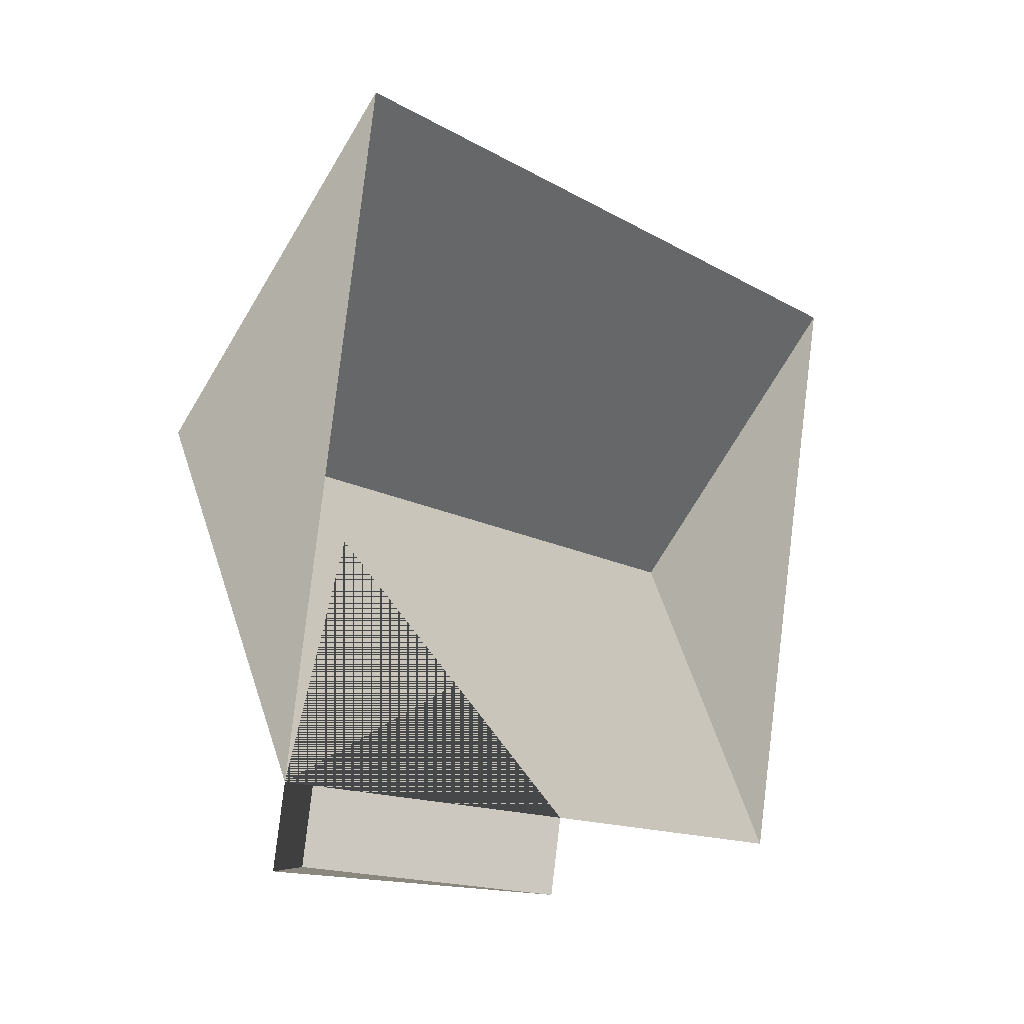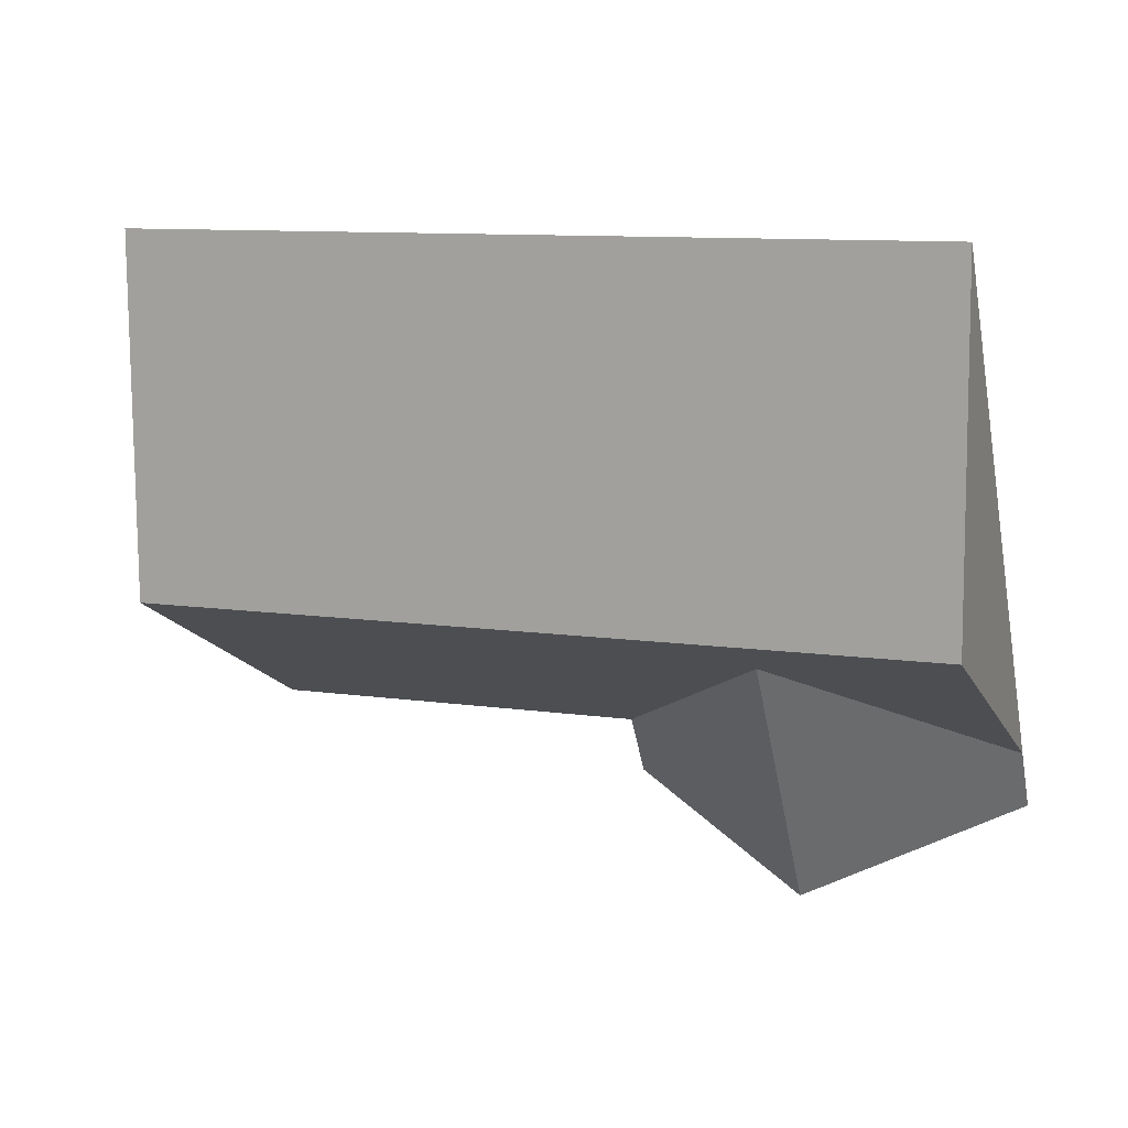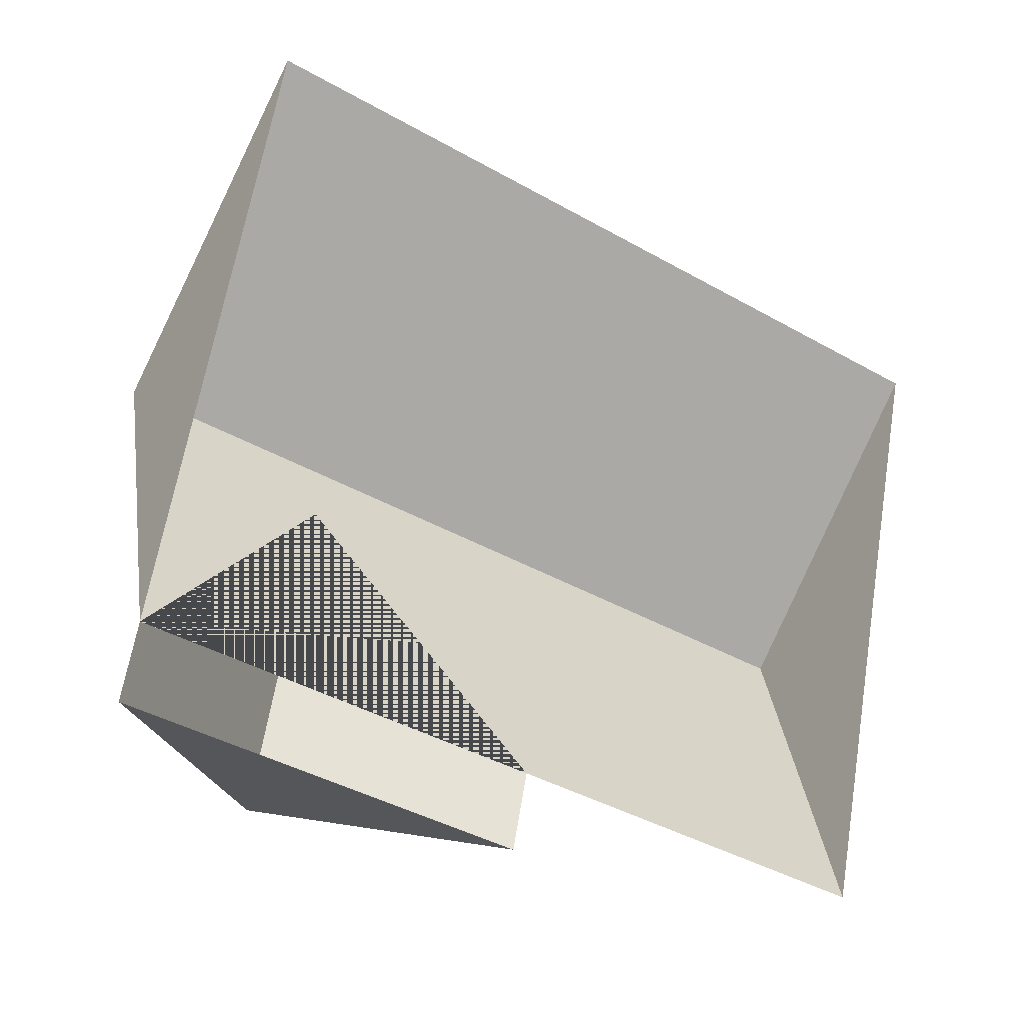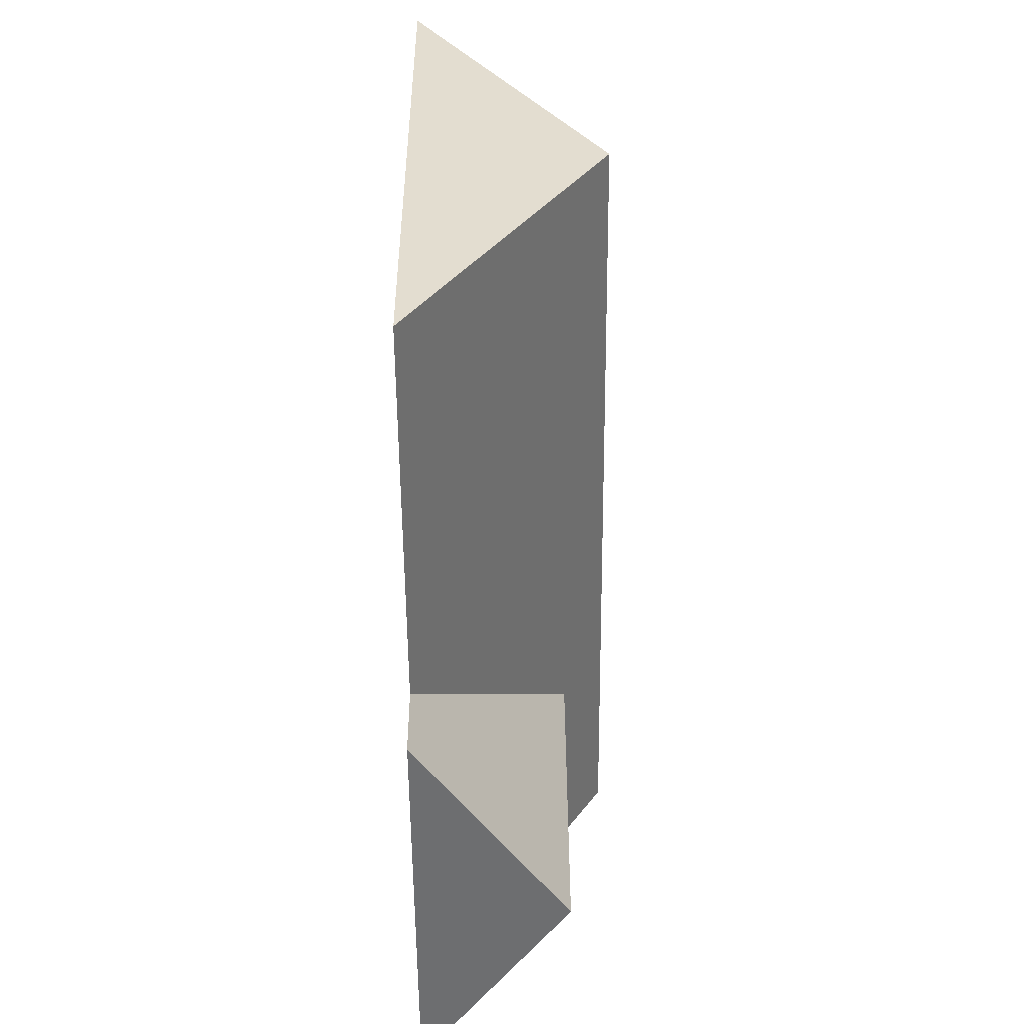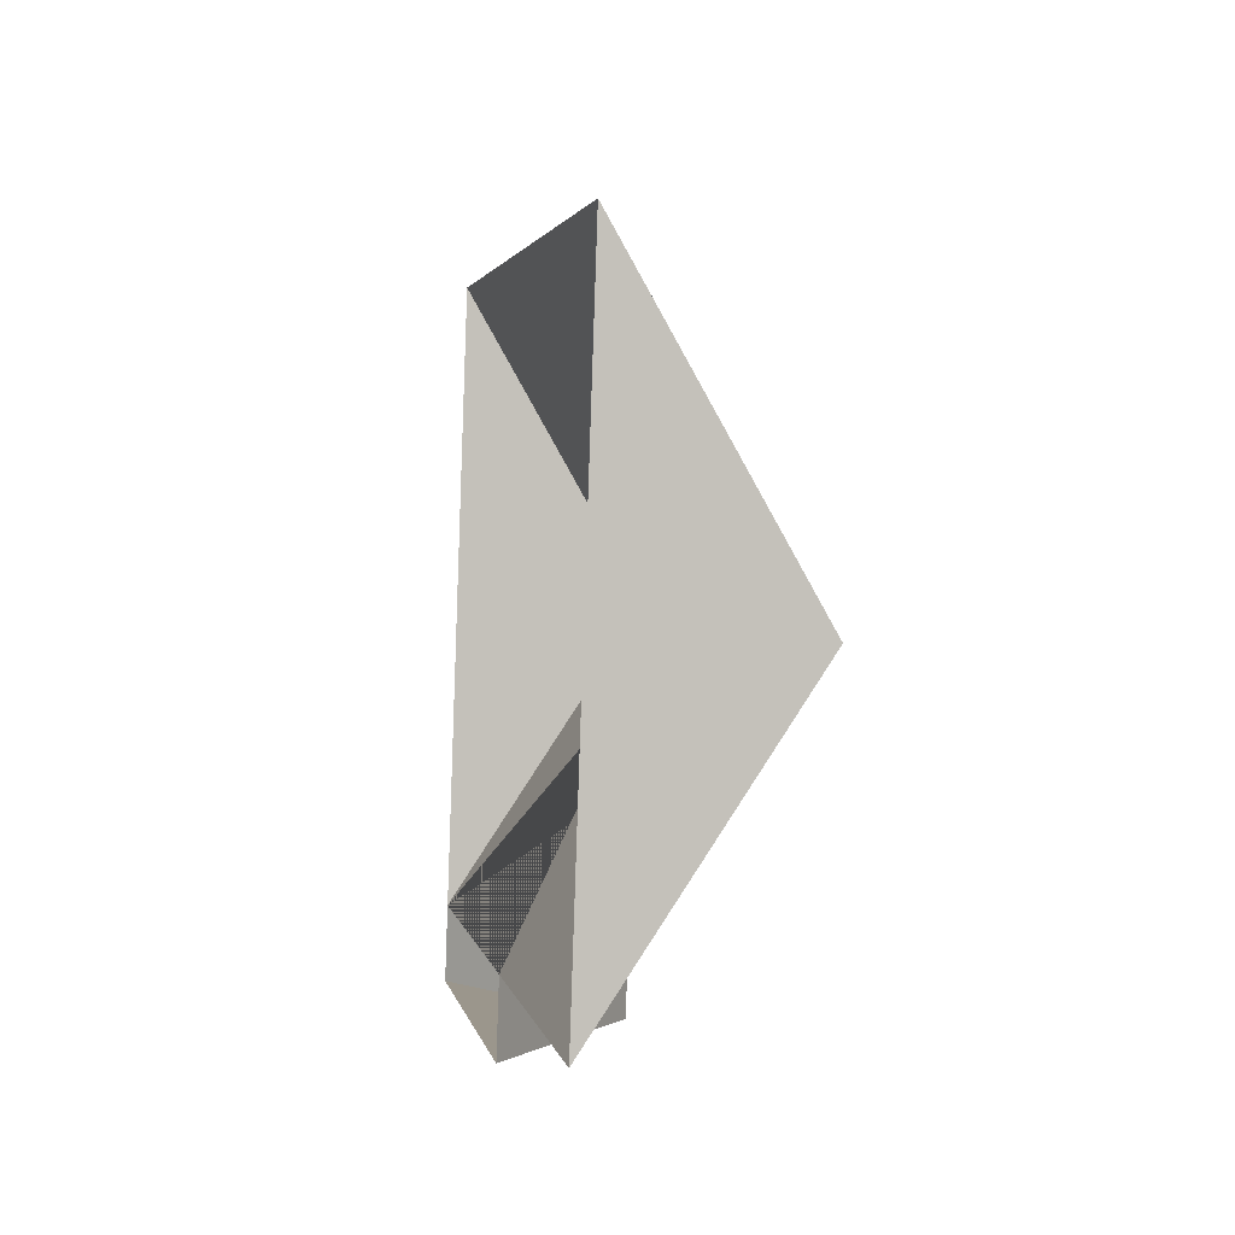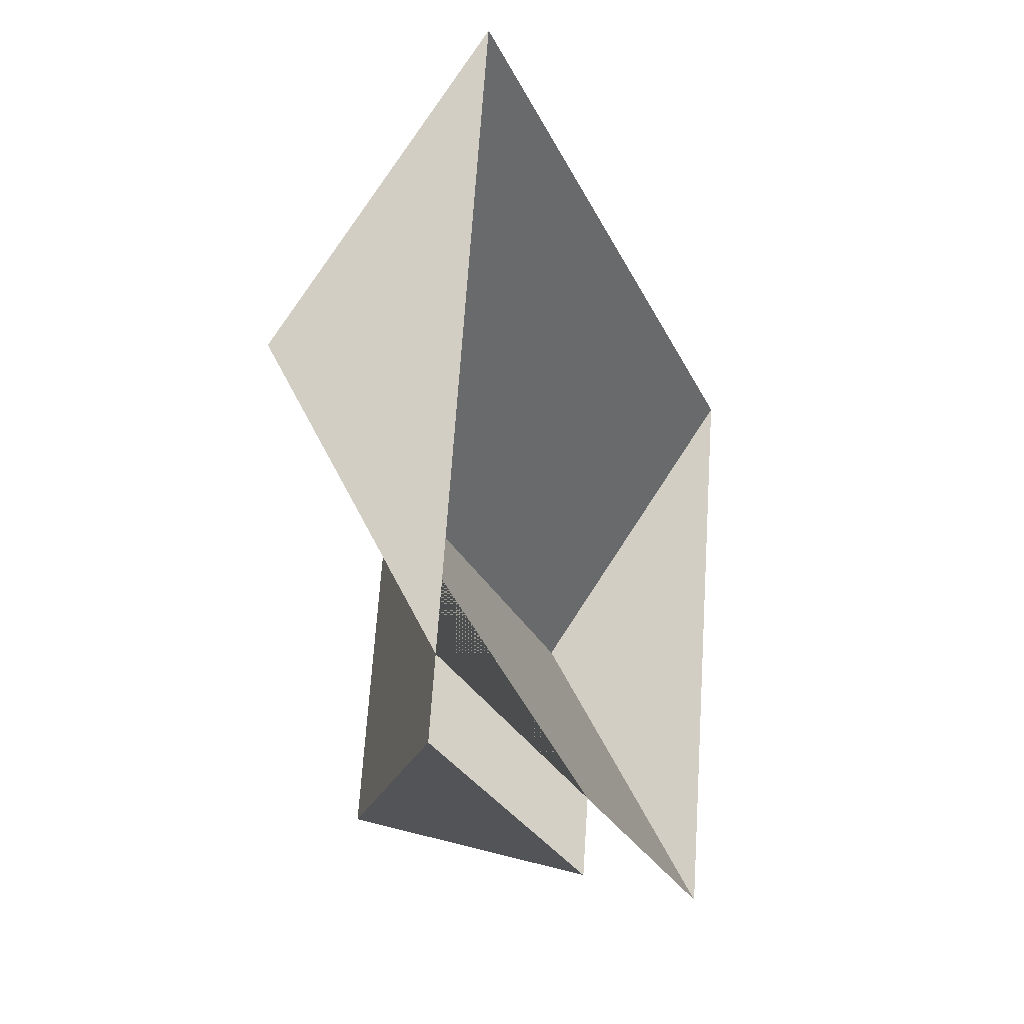
<metadata>
{"format":"obj","ext":"obj","renderer":"f3d","projection":"perspective","resolution":1024,"background":"white","views":[{"elev":1.0,"azim":-52.9,"up":"+Z"},{"elev":44.4,"azim":-163.0,"up":"+Z"},{"elev":-20.7,"azim":-33.1,"up":"+Z"},{"elev":-65.5,"azim":90.5,"up":"+Z"},{"elev":-9.1,"azim":80.1,"up":"+Z"},{"elev":-13.0,"azim":-70.2,"up":"+Z"}]}
</metadata>
<code>
o BJ39_500_099051_0044_roof
v 337.7 144.8 -184.1
v 360 75 -72.25
v 315.5 75 -295.5
v 172.3 75 -267
v 166.7 75 -294.7
v 114.6 129.9 -164.5
v 91.55 129.9 -279.7
v 68.1 75 -13.78
v 45.74 145 -125.8
v 23.46 75 -237.5
v 17.95 75 -265.1
v 360 0 -72.25
v 315.5 0 -295.5
v 172.3 0 -267
v 166.7 0 -294.7
v 17.95 0 -265.1
v 23.46 0 -237.5
v 68.1 0 -13.78
f 8 9 1 2
f 10 9 1 3 4 6
f 11 10 6 7
f 7 5 4 6
f 8 9 10
f 11 7 5
f 3 1 2

</code>
